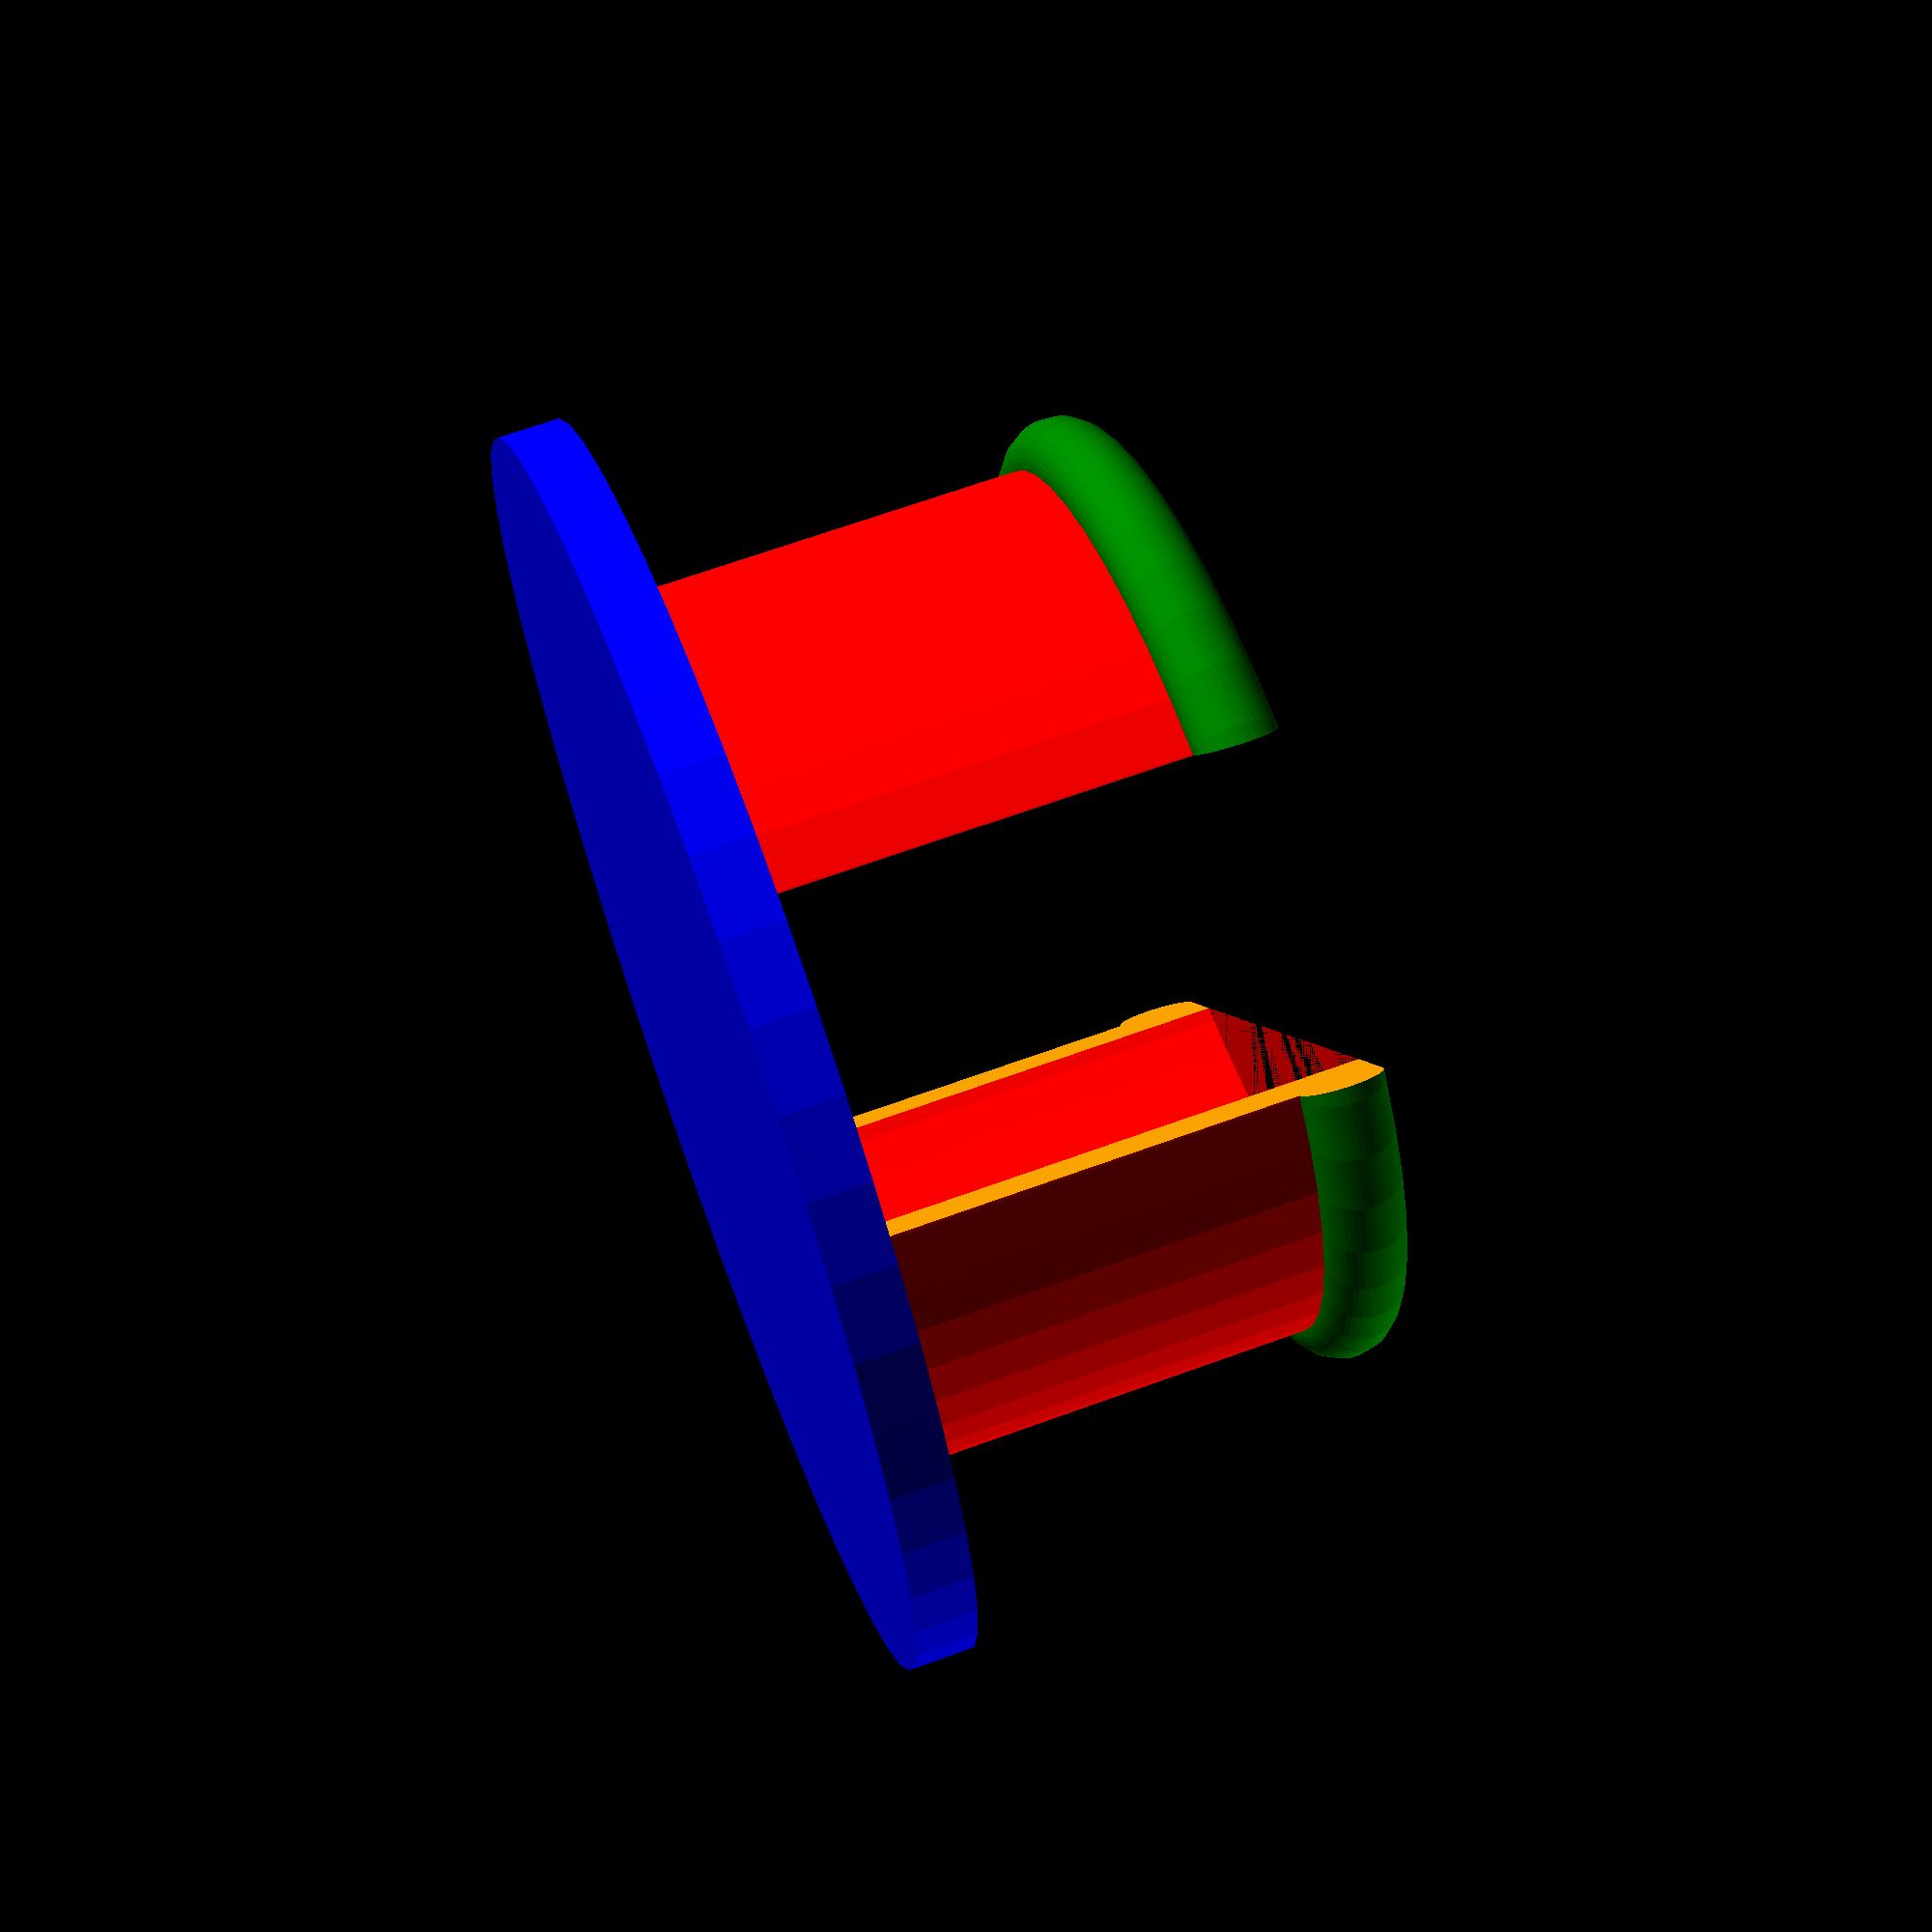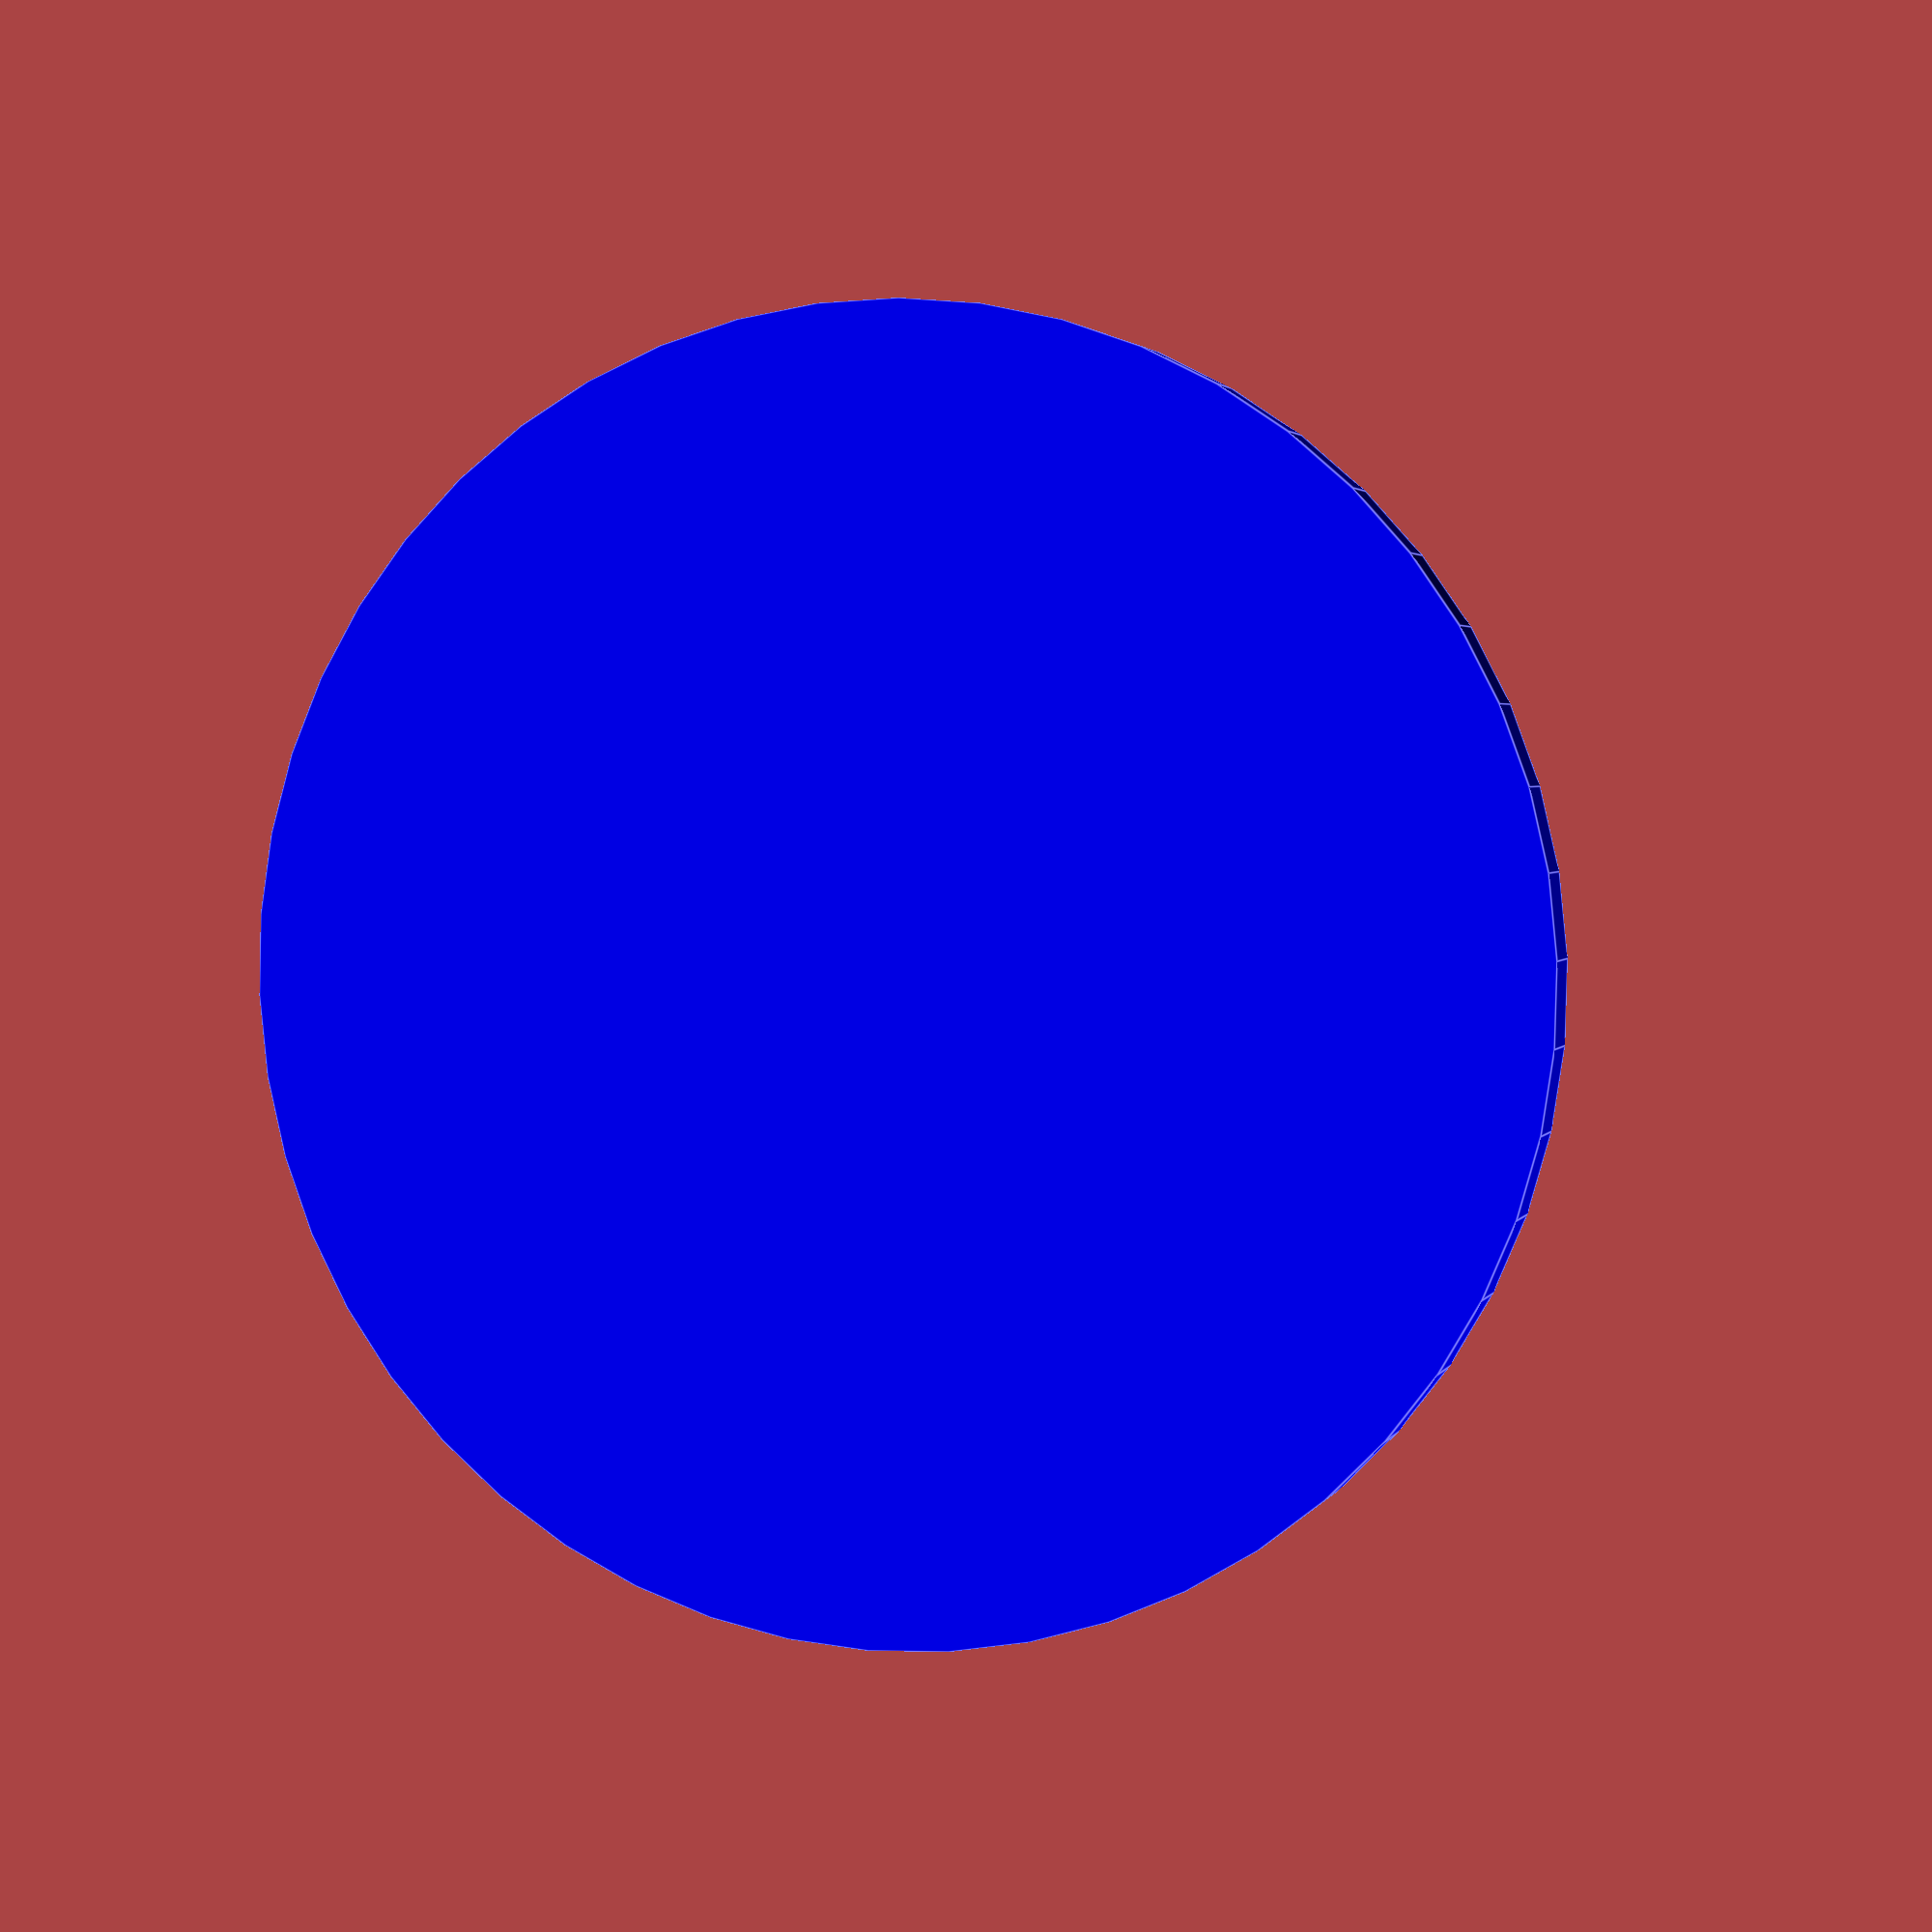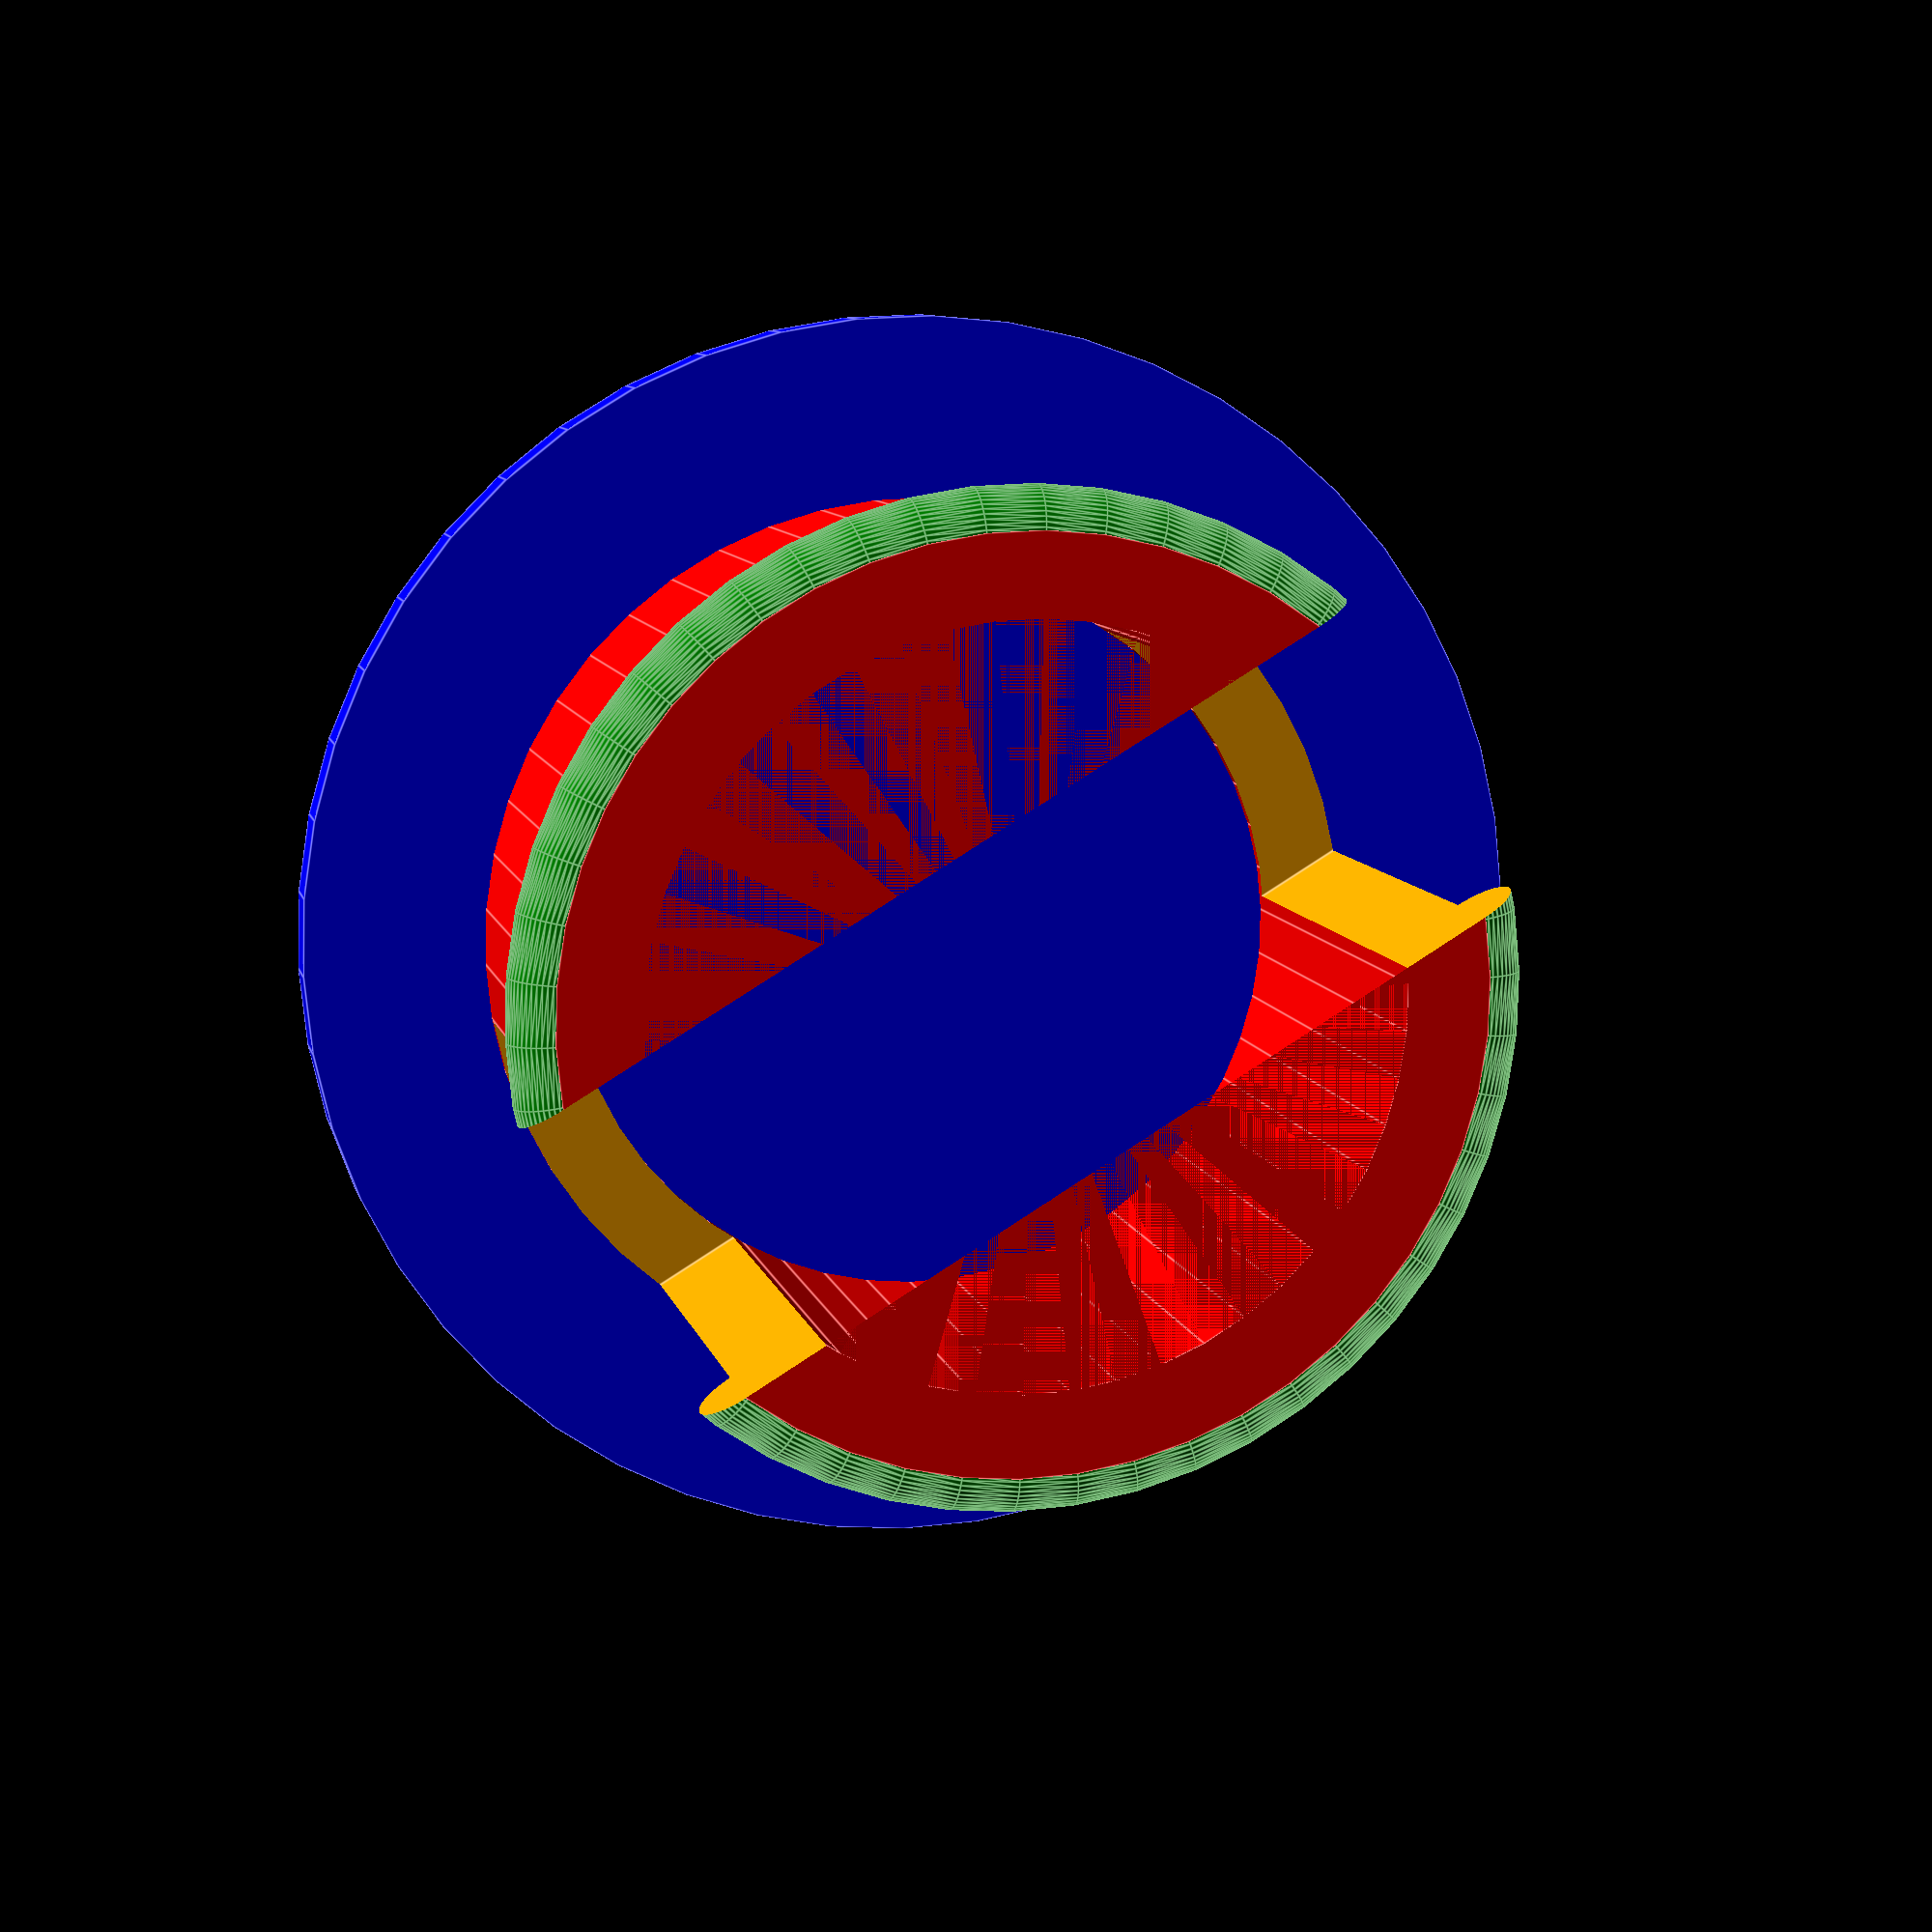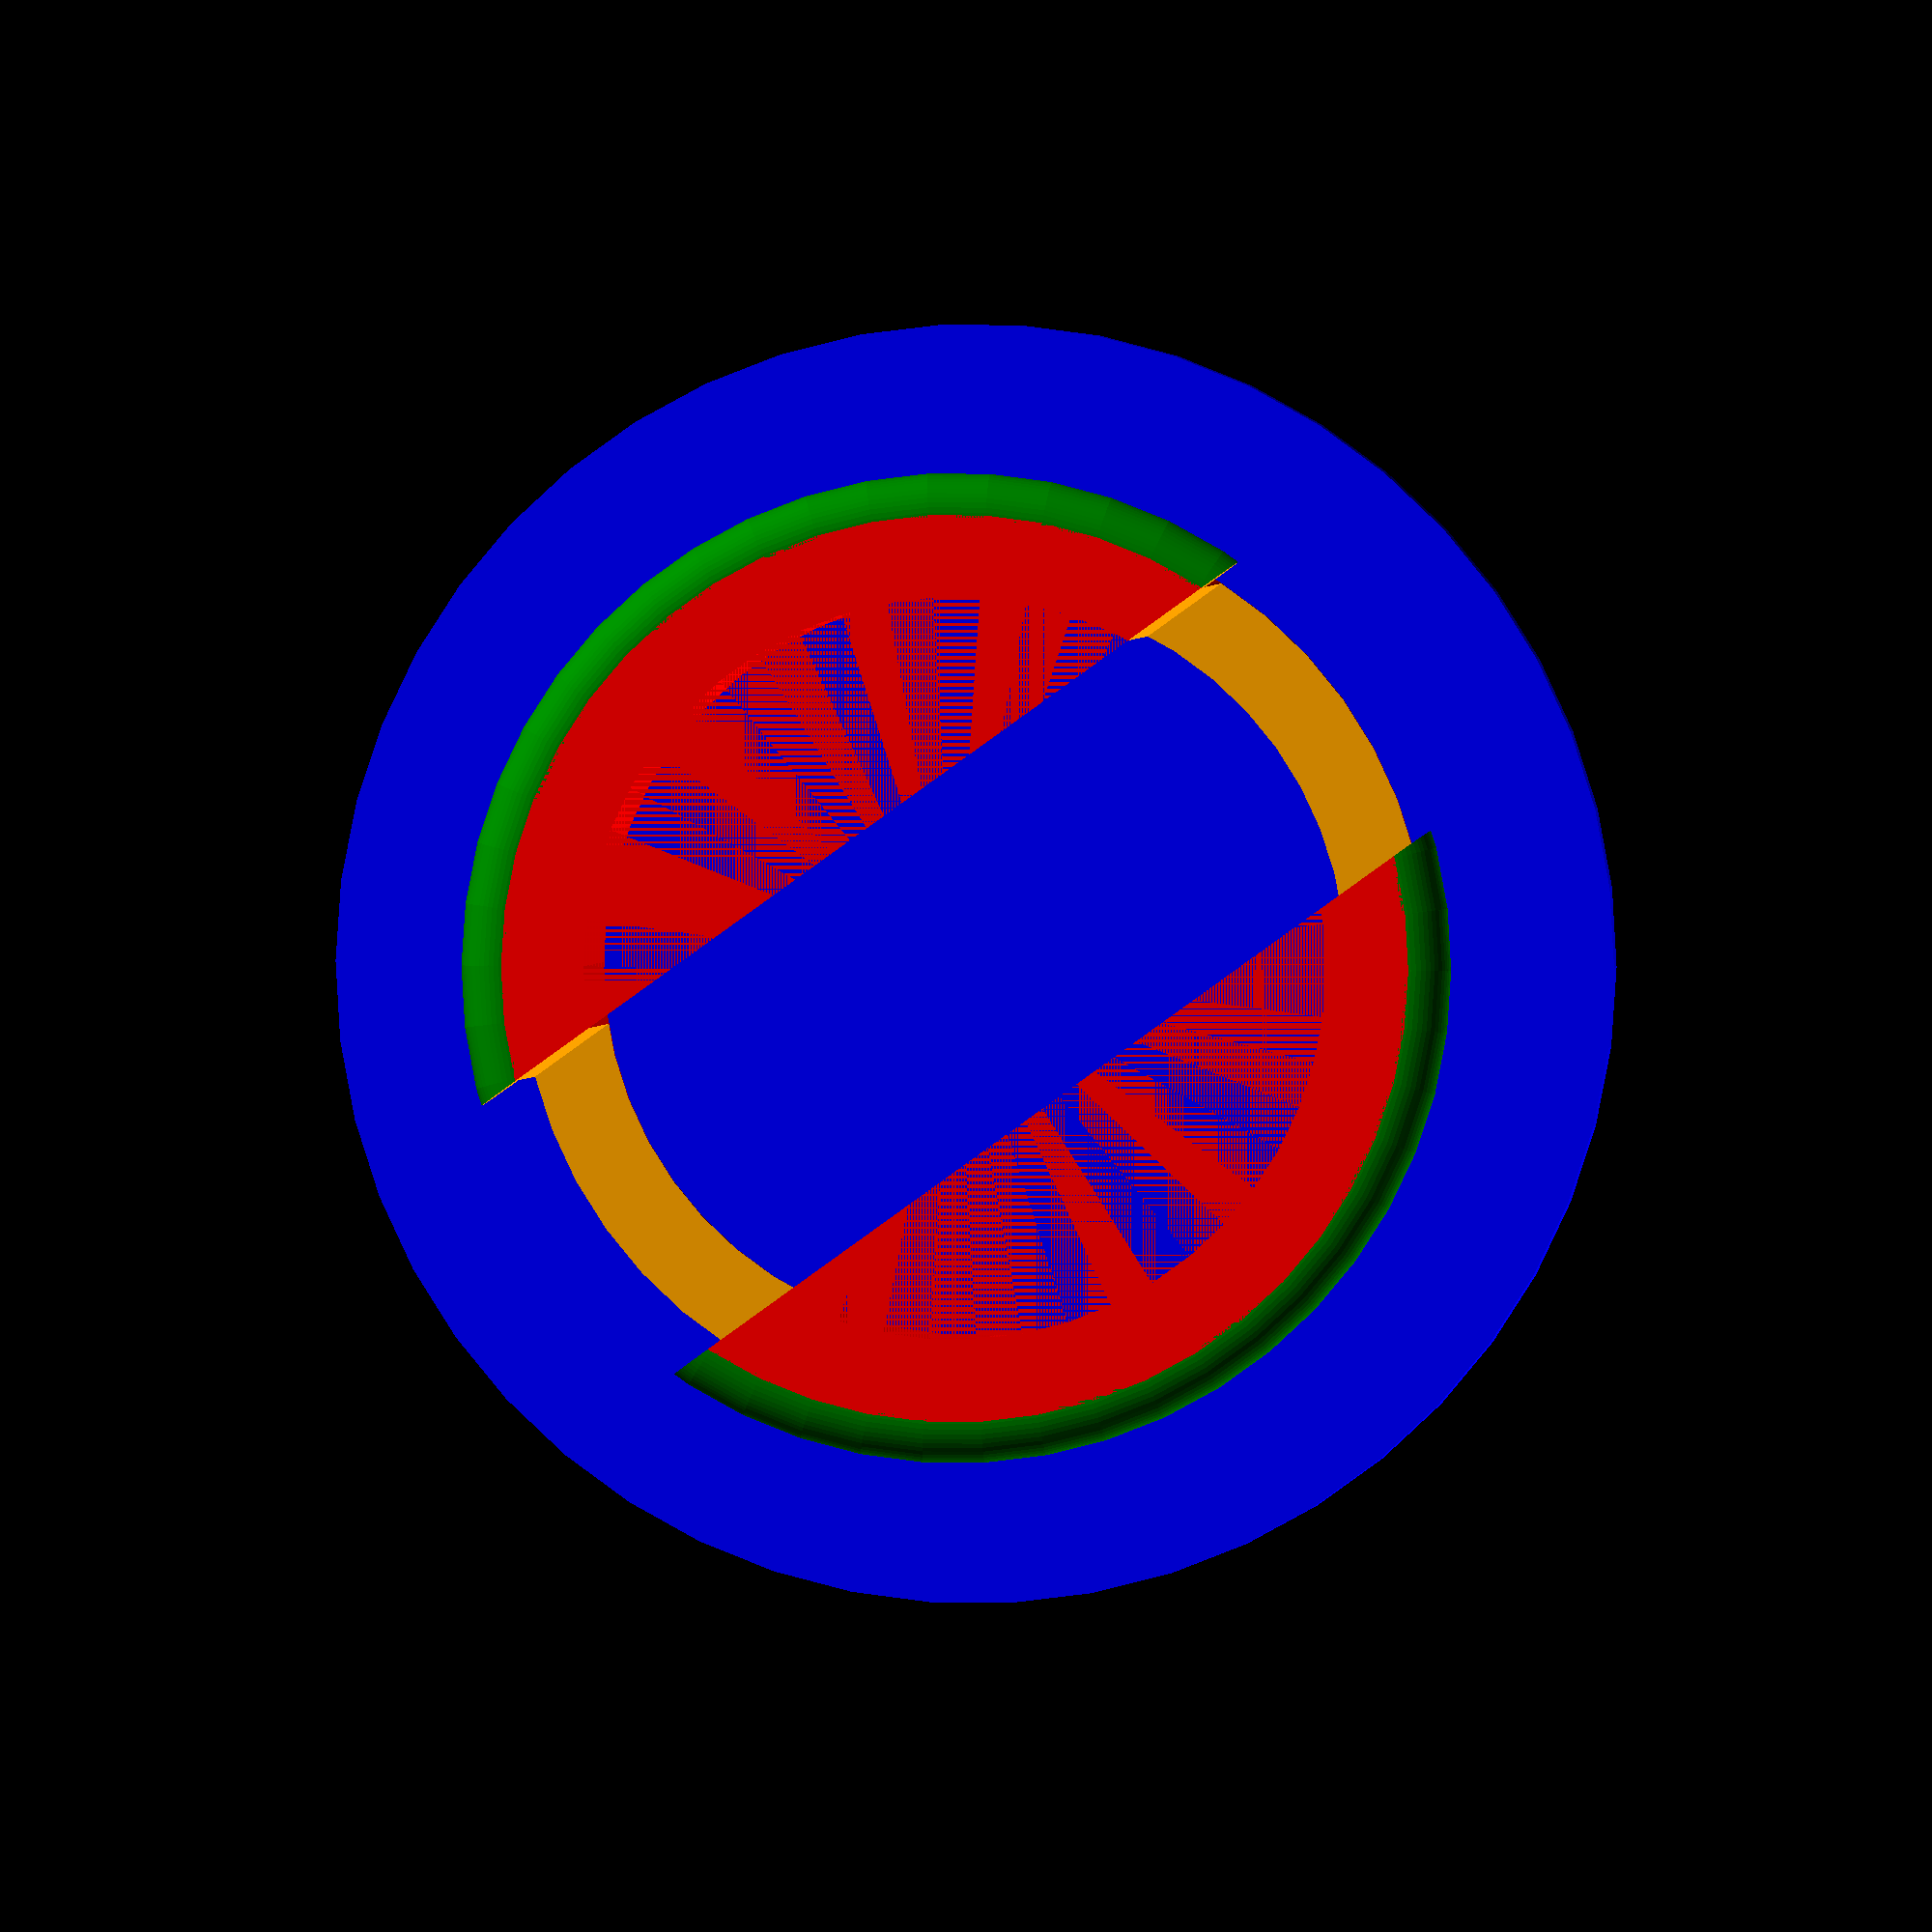
<openscad>
echo(version=version());

main_radius = 11;
int_height = 11.5;
$fn = 50;

  difference() {
    union() {

    color("blue")
      translate([0, 0, 0.5])
        cylinder(h = 1.5, r=main_radius + 4.5, center=true);


      color("red")
        translate([0, 0, 0.5]) {
          difference() {
            cylinder(h = int_height+1.5, r=main_radius);
            cylinder(h = int_height+1.5, r=main_radius-2);
          }
        }

      color("green")
        translate([0, 0, int_height+1]) {
          rotate_extrude() {
            translate([main_radius, 0, 0]) {
              circle(r=1);
            }
          }
        }
    }
    
    color("orange") {
      translate([0, 0, int_height/2+3]) {
        cube([50, 8, int_height+3], center=true);
      }
    }
  }

</openscad>
<views>
elev=293.2 azim=241.6 roll=249.9 proj=p view=solid
elev=357.4 azim=247.0 roll=196.0 proj=p view=edges
elev=351.0 azim=329.1 roll=347.1 proj=p view=edges
elev=179.5 azim=144.3 roll=177.7 proj=o view=wireframe
</views>
